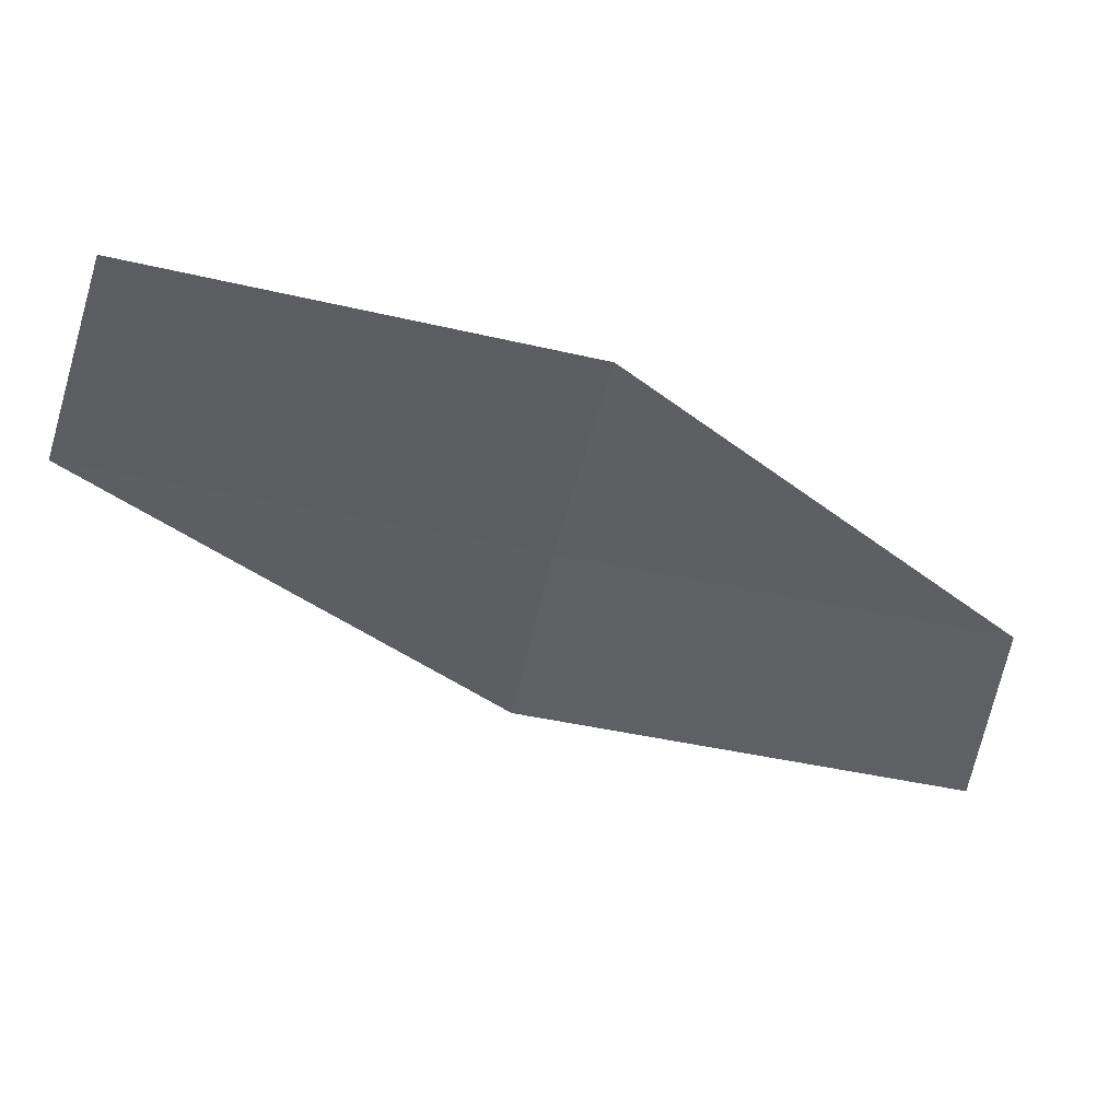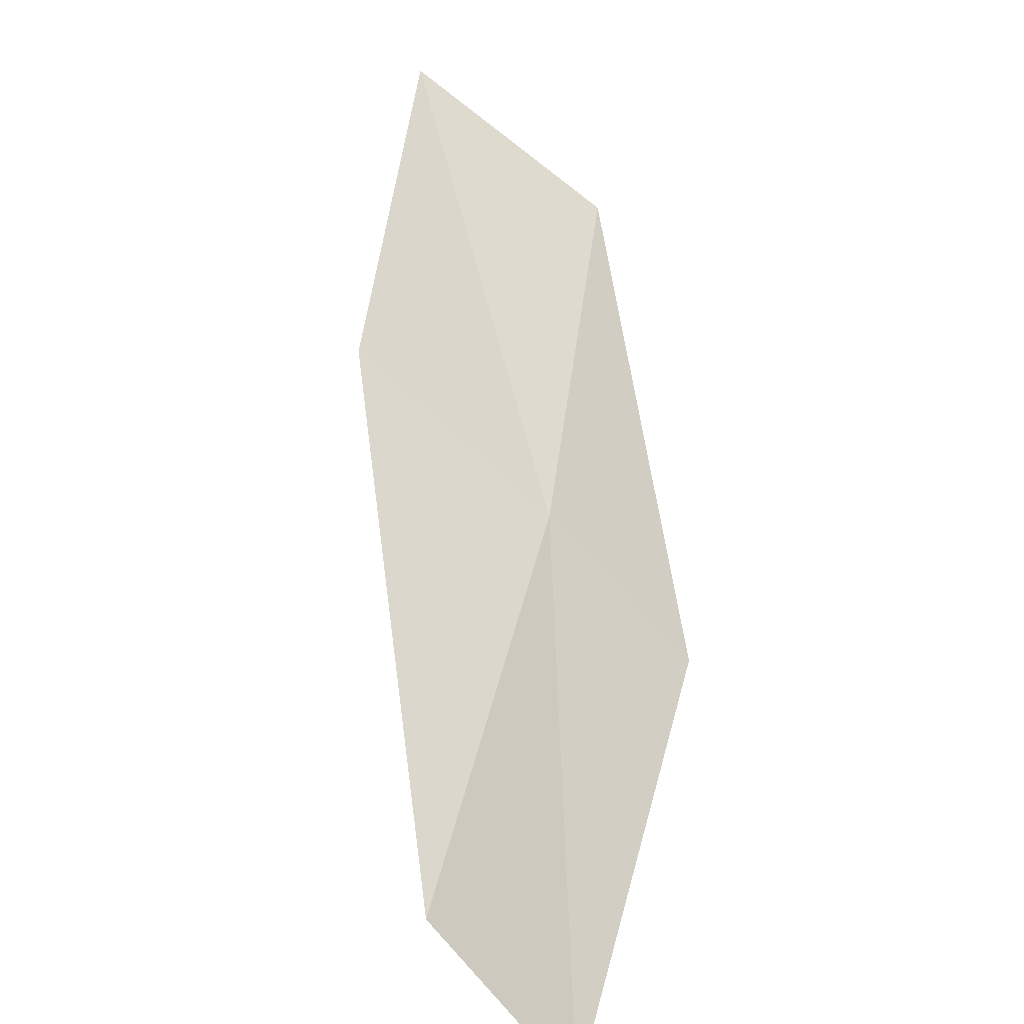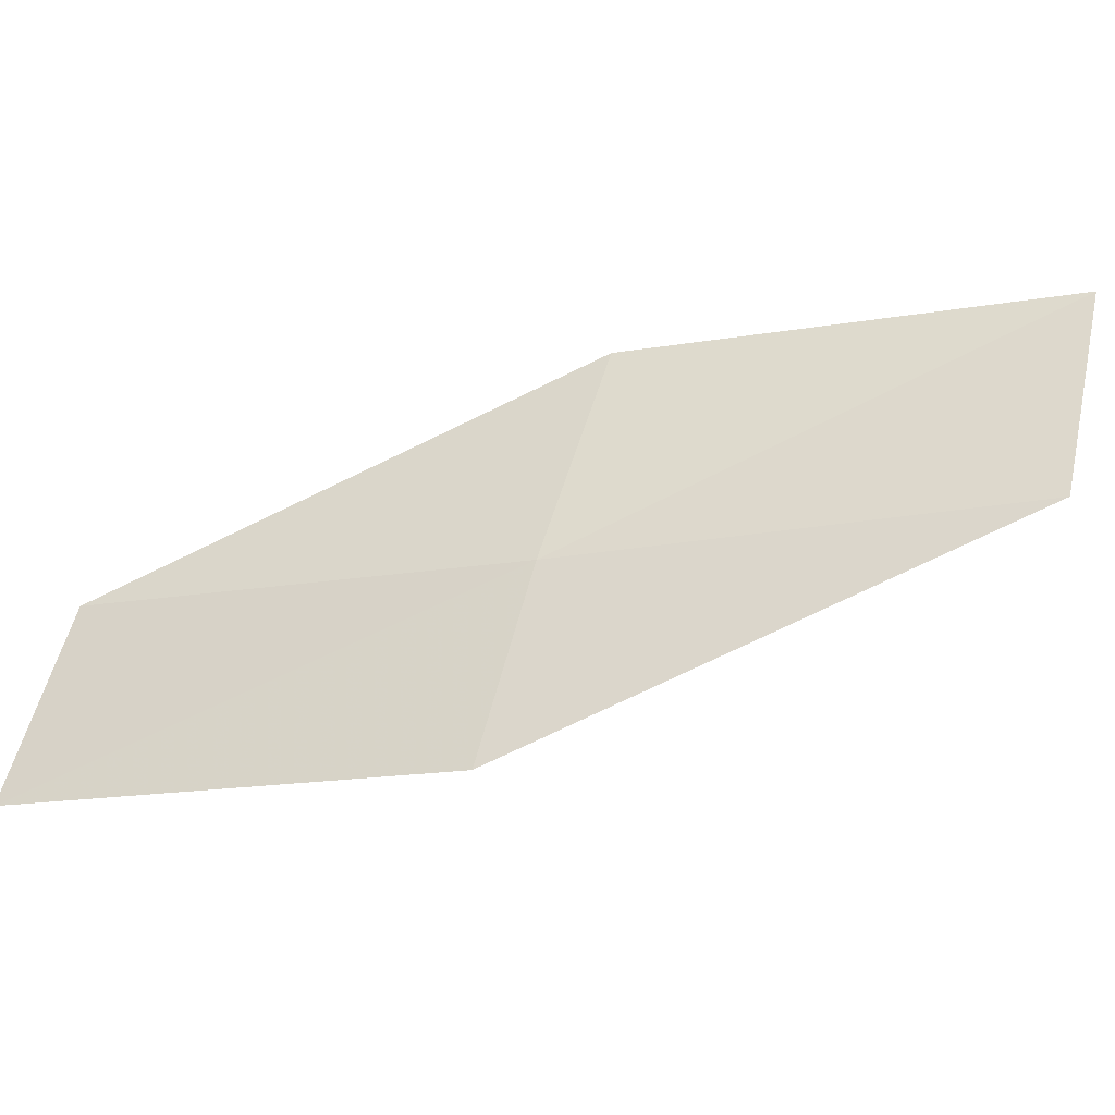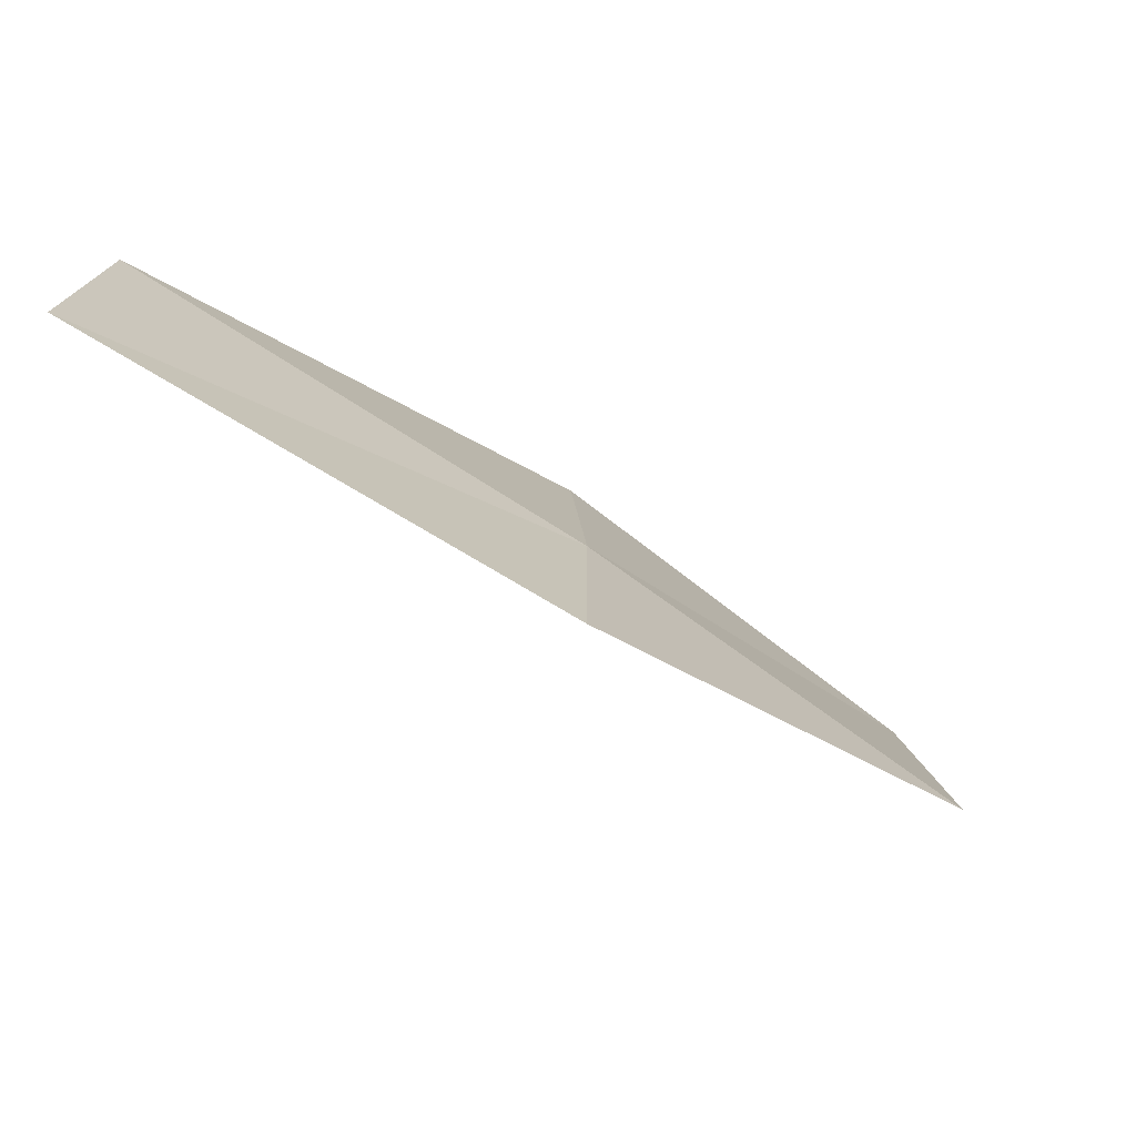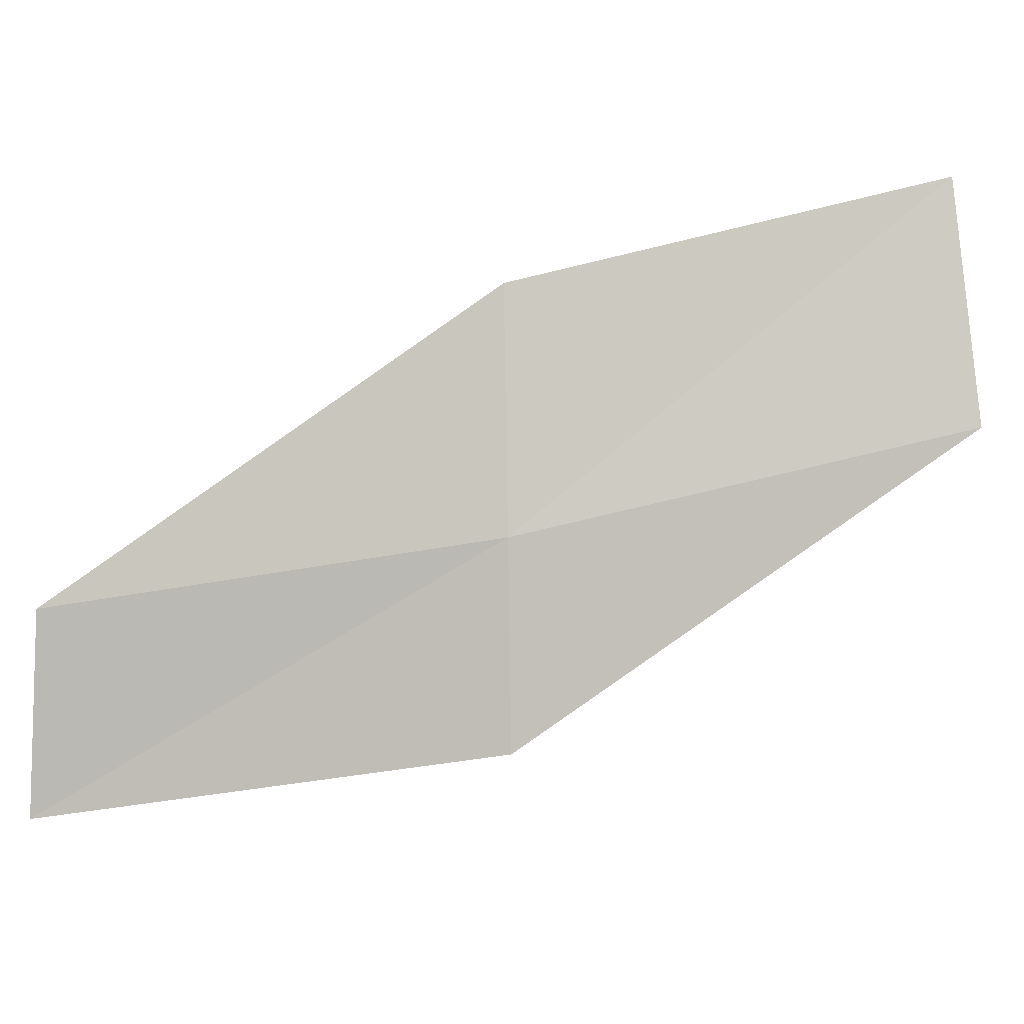
<metadata>
{"format":"obj","ext":"obj","renderer":"f3d","projection":"perspective","resolution":1024,"background":"white","views":[{"elev":0.0,"azim":15.2,"up":"+Z"},{"elev":37.5,"azim":136.2,"up":"+Z"},{"elev":12.2,"azim":-127.1,"up":"+Z"},{"elev":53.6,"azim":-153.0,"up":"+Y"},{"elev":46.6,"azim":-150.0,"up":"+Z"}]}
</metadata>
<code>
v -12.57 20.83 13.85
v -10.51 22.16 13.42
v -10.82 22.81 12.58
v -12.97 21.49 13.04
v -12.06 19.99 14.69
v -14.47 19.31 14.26
v -13.84 18.48 15.06
f 1 3 2
f 1 4 3
f 1 2 5
f 1 6 4
f 1 5 7
f 1 7 6

</code>
